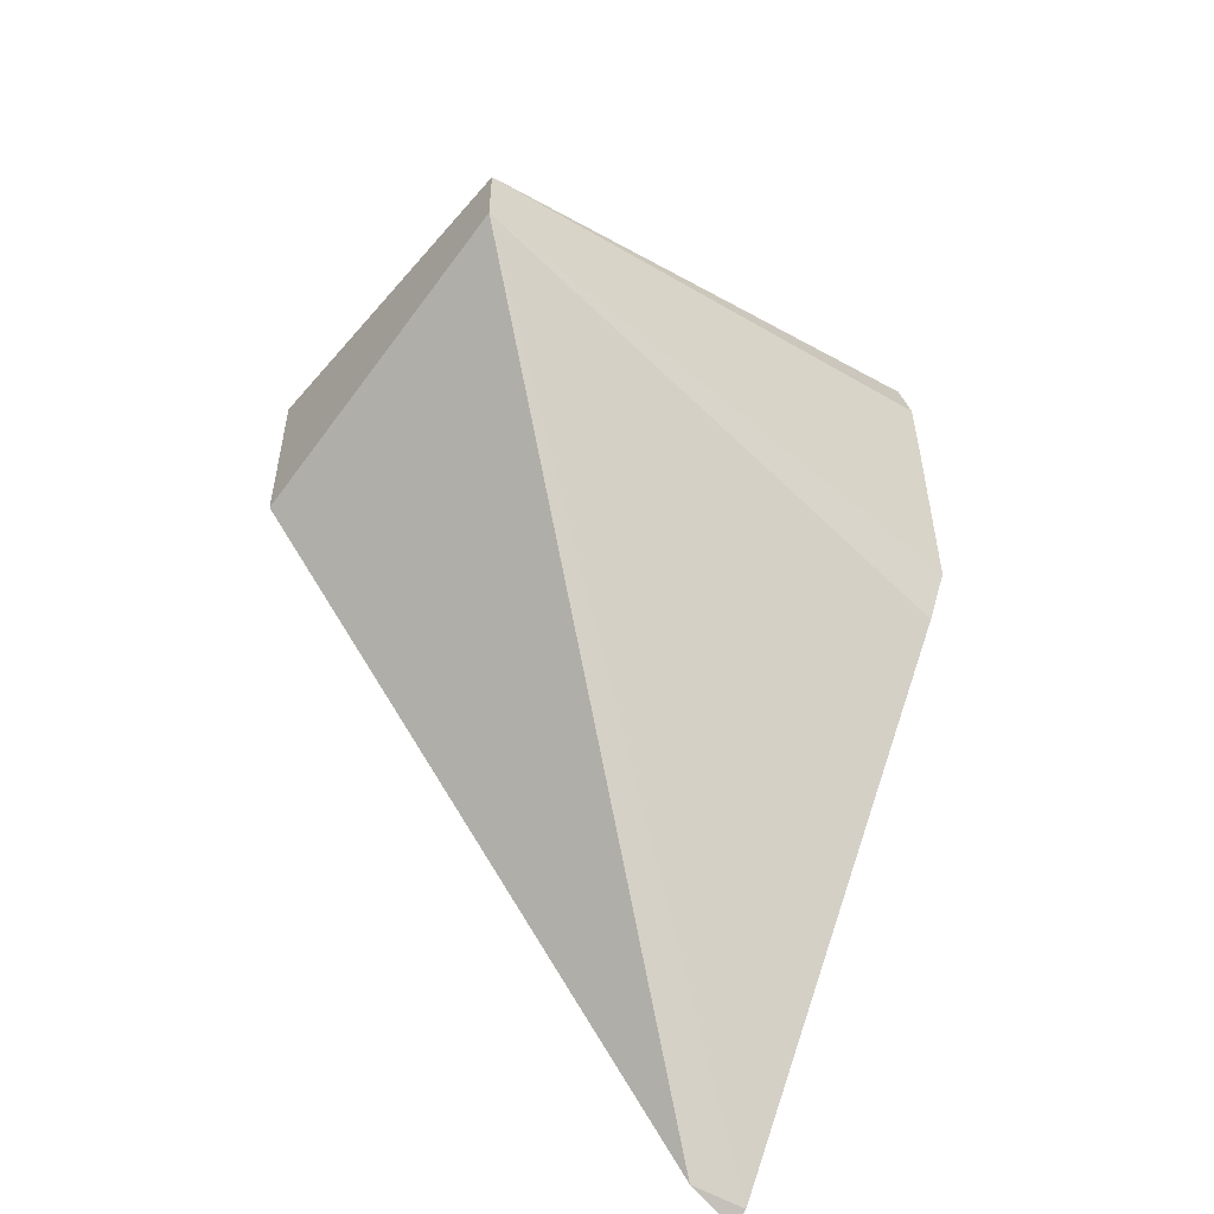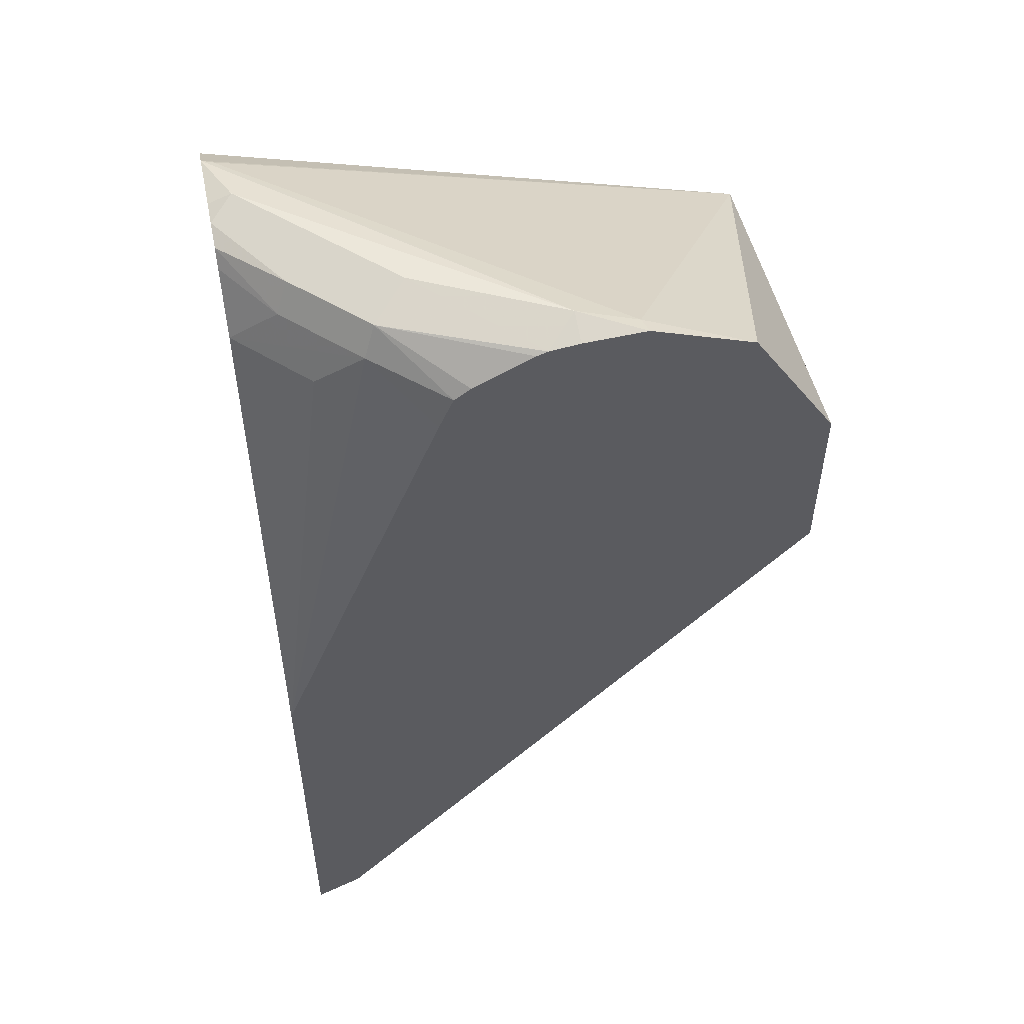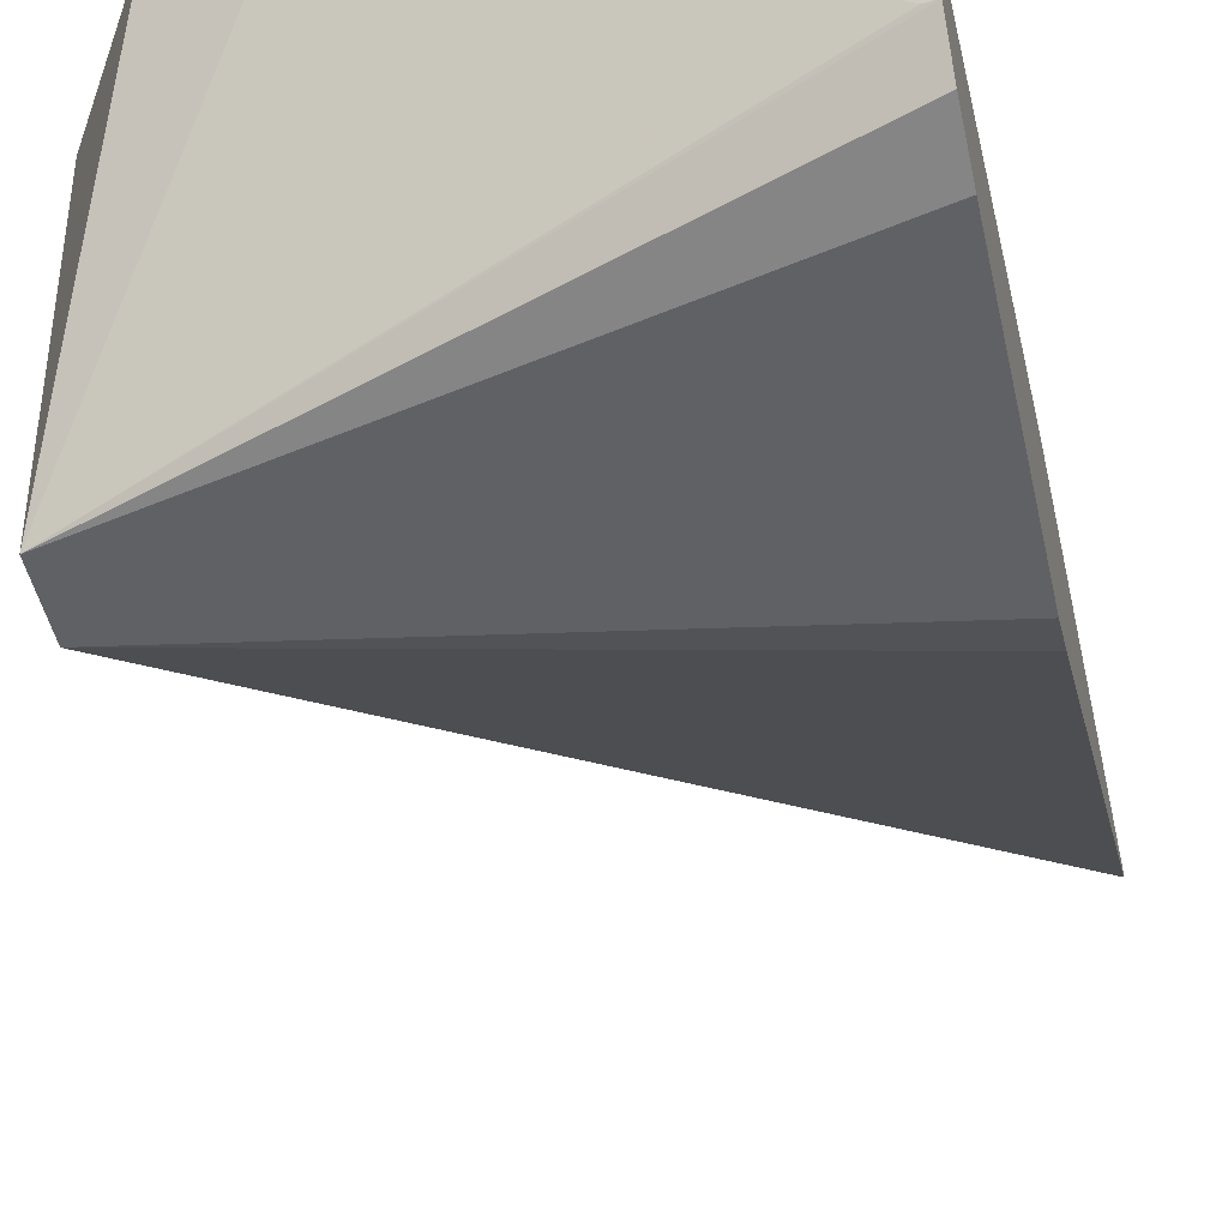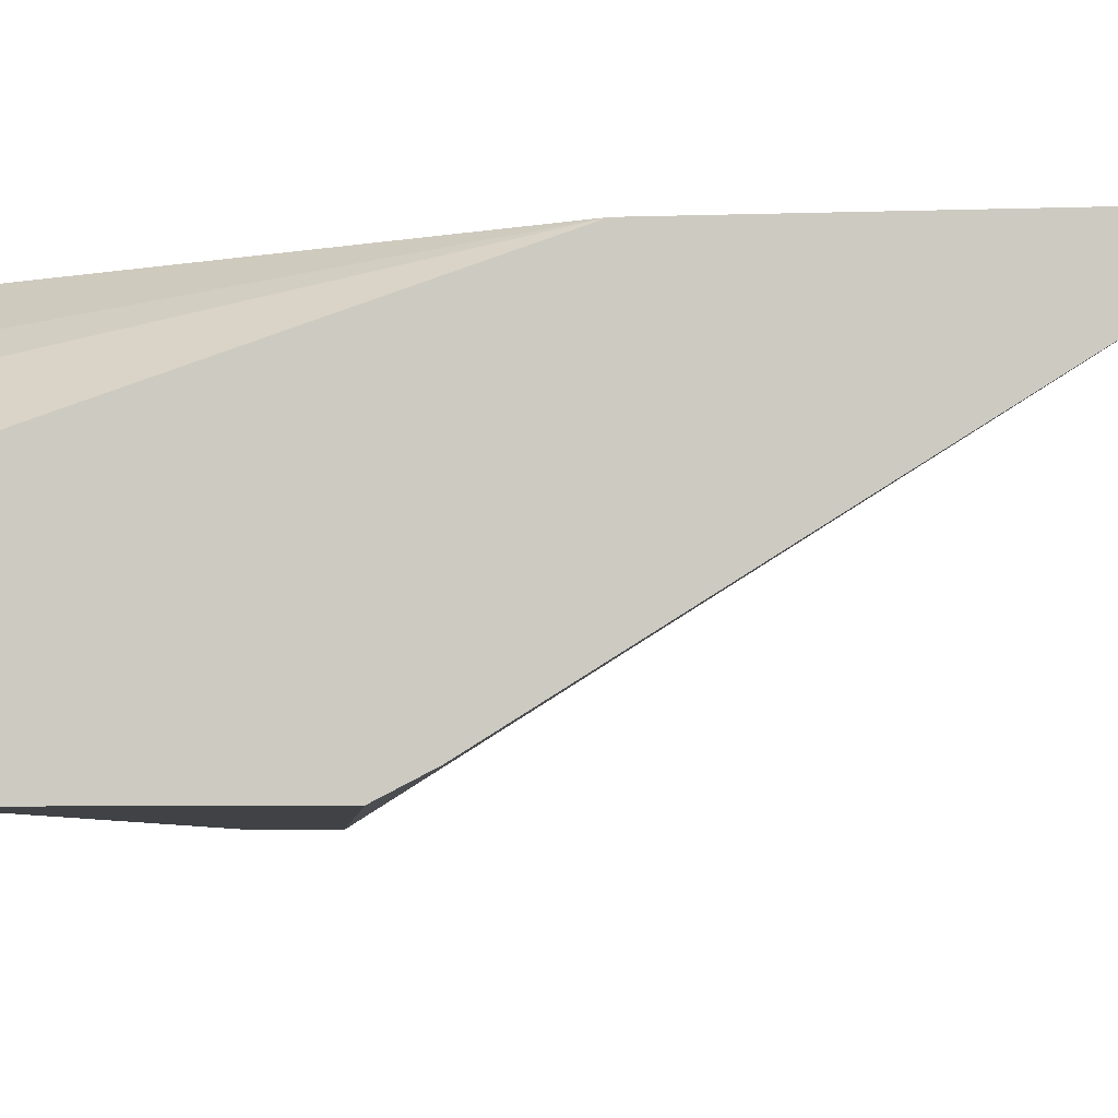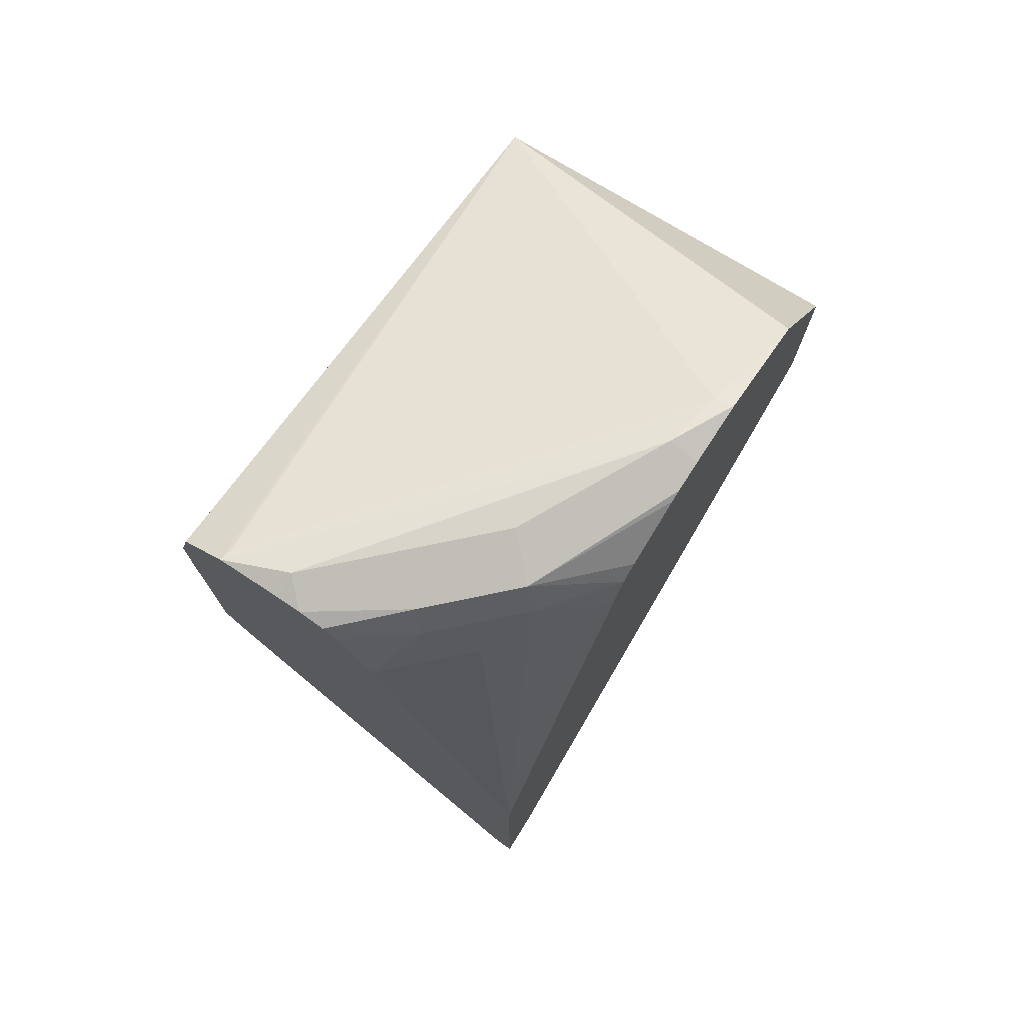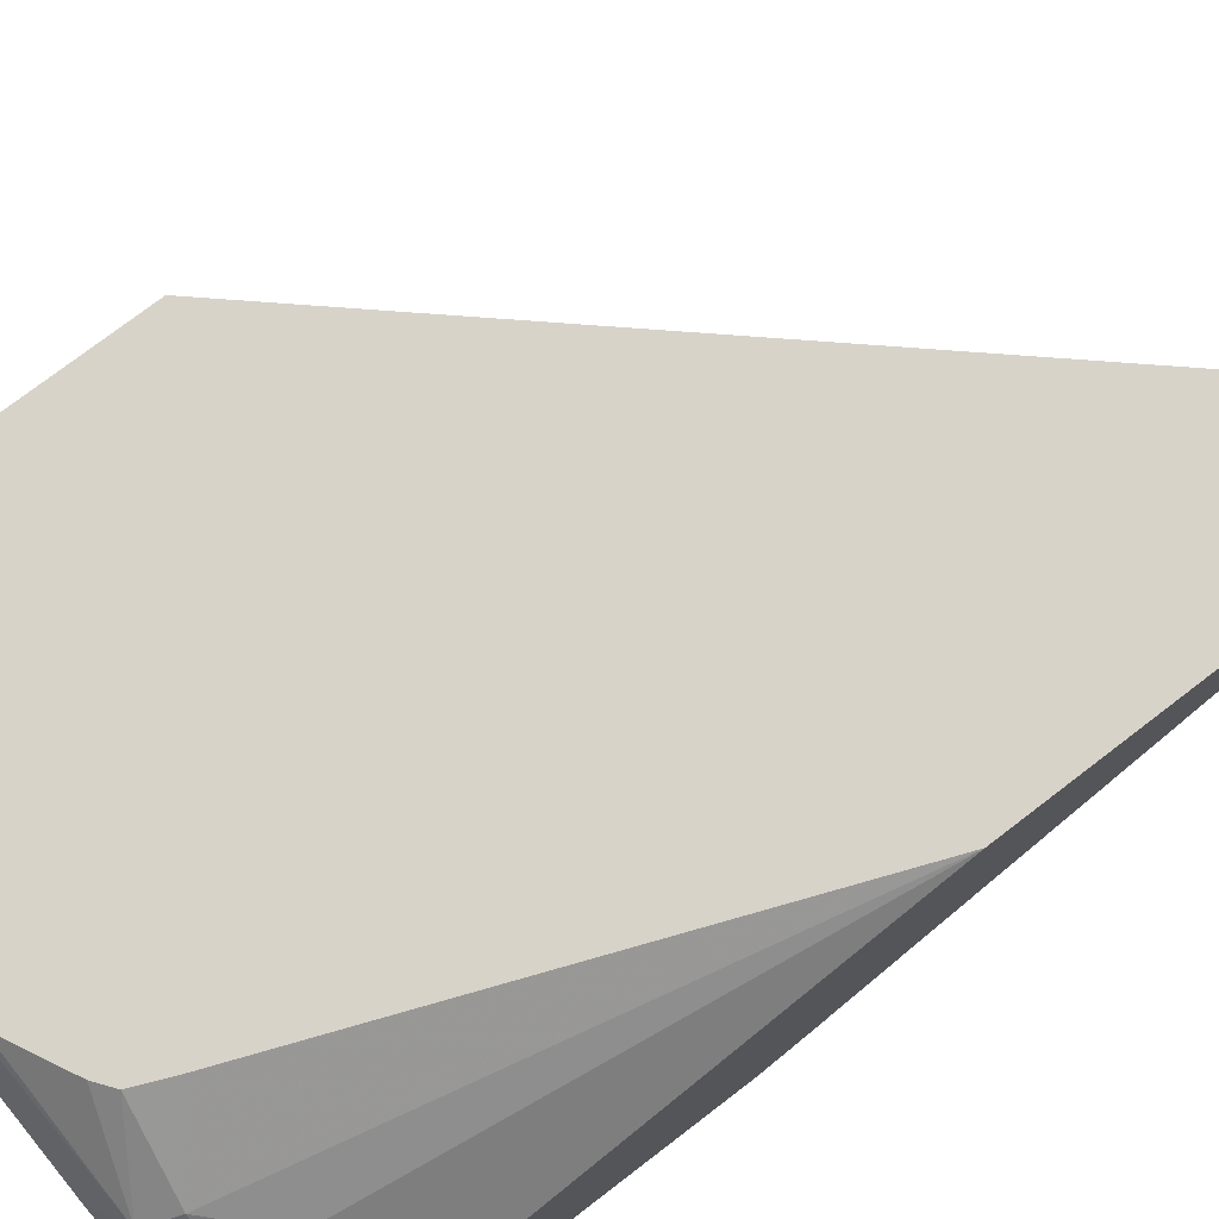
<metadata>
{"format":"obj","ext":"obj","renderer":"f3d","projection":"perspective","resolution":1024,"background":"white","views":[{"elev":-52.1,"azim":142.1,"up":"+Y"},{"elev":52.4,"azim":-11.6,"up":"+Y"},{"elev":-49.5,"azim":-167.1,"up":"+Z"},{"elev":-6.3,"azim":-84.4,"up":"+Z"},{"elev":75.3,"azim":-56.7,"up":"+Y"},{"elev":75.9,"azim":-127.4,"up":"+Z"}]}
</metadata>
<code>
v -0.16 0.826 0.3885
v -0.16 0.818 0.2915
v -0.1836 0.8626 0.3885
v -0.16 0.7787 0.3885
v -0.16 0.799 0.2915
v -0.3106 0.8306 0.2915
v -0.3106 0.8497 0.2917
v -0.3106 0.8649 0.2955
v -0.3106 0.8688 0.3013
v -0.3106 0.8725 0.3069
v -0.3075 0.8719 0.3075
v -0.2124 0.8719 0.3836
v -0.2114 0.8729 0.3885
v -0.2978 0.6237 0.3885
v -0.3106 0.6199 0.3836
v -0.3106 0.7578 0.2981
v -0.3106 0.7706 0.2915
v -0.3106 0.8727 0.3234
v -0.3044 0.8751 0.3234
v -0.2283 0.8751 0.3805
v -0.2283 0.872 0.3885
v -0.3106 0.6173 0.3885
v -0.3106 0.8719 0.3297
v -0.2948 0.8703 0.3519
v -0.2758 0.8703 0.3709
v -0.2663 0.8751 0.3614
v -0.2363 0.871 0.3885
v -0.3106 0.7304 0.3885
v -0.3106 0.8695 0.3361
v -0.298 0.8624 0.3551
v -0.2392 0.8699 0.3885
v -0.279 0.8624 0.3741
v -0.2597 0.8586 0.3885
v -0.2554 0.8619 0.3885
v -0.2637 0.8493 0.3885
v -0.2917 0.8497 0.3678
v -0.3106 0.8497 0.3488
v -0.3106 0.8652 0.3393
f 19 25 26
f 19 24 25
f 19 23 24
f 18 23 19
f 14 22 15
f 13 20 21
f 12 20 13
f 10 20 11
f 19 26 20
f 10 19 20
f 10 18 19
f 32 37 36
f 6 8 7
f 6 9 8
f 6 10 9
f 11 20 12
f 20 26 27
f 24 29 30
f 23 29 24
f 6 18 10
f 32 35 33
f 30 37 32
f 30 38 37
f 29 38 30
f 28 36 37
f 28 32 36
f 28 35 32
f 25 34 31
f 25 33 34
f 25 32 33
f 25 27 26
f 25 31 27
f 24 32 25
f 24 30 32
f 20 27 21
f 6 23 18
f 6 15 22
f 6 38 29
f 1 5 2
f 1 4 5
f 1 14 4
f 1 22 14
f 1 28 22
f 1 35 28
f 2 5 17
f 1 33 35
f 1 31 34
f 1 27 31
f 6 29 23
f 1 13 21
f 1 3 13
f 1 2 3
f 1 34 33
f 2 17 6
f 1 21 27
f 2 7 8
f 2 6 7
f 6 37 38
f 6 22 28
f 6 16 15
f 6 17 16
f 5 16 17
f 5 15 16
f 6 28 37
f 4 14 5
f 3 12 13
f 2 12 3
f 2 11 12
f 2 10 11
f 2 9 10
f 5 14 15
f 2 8 9

</code>
